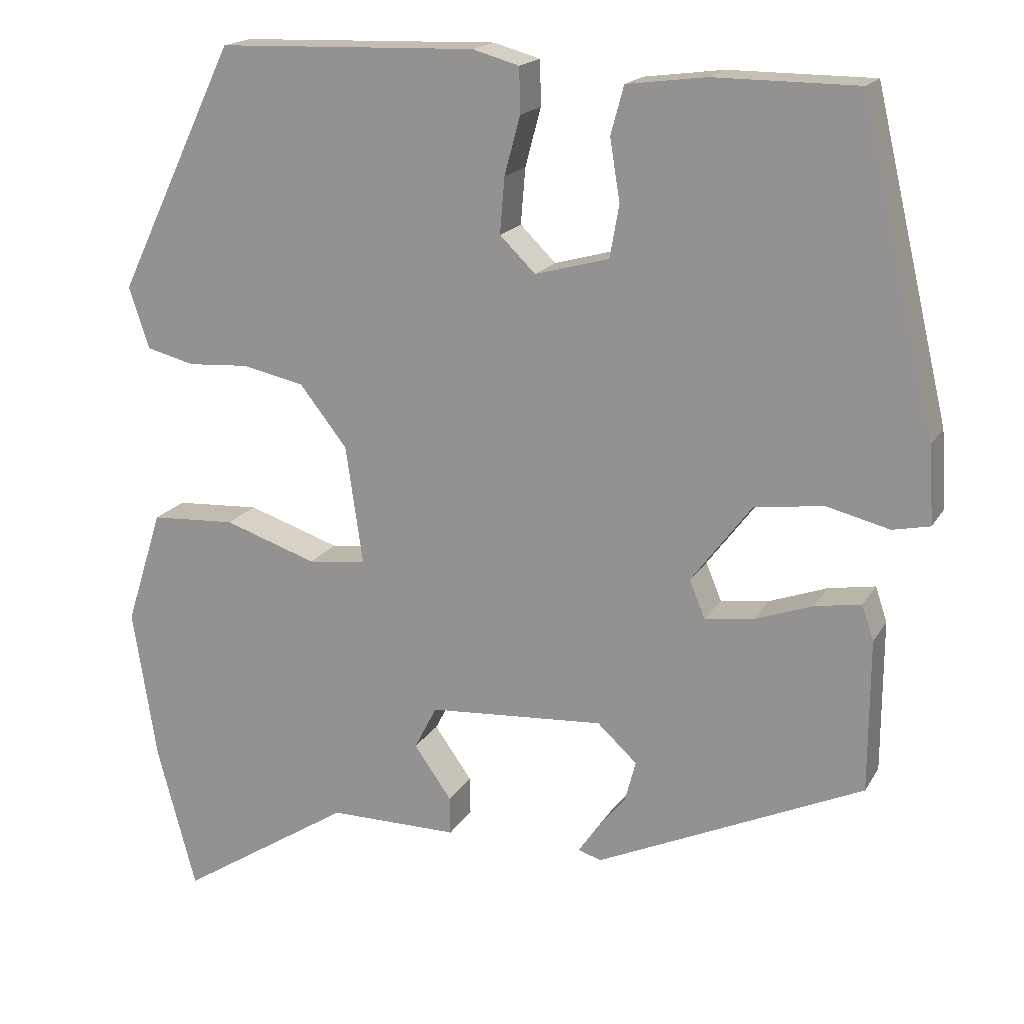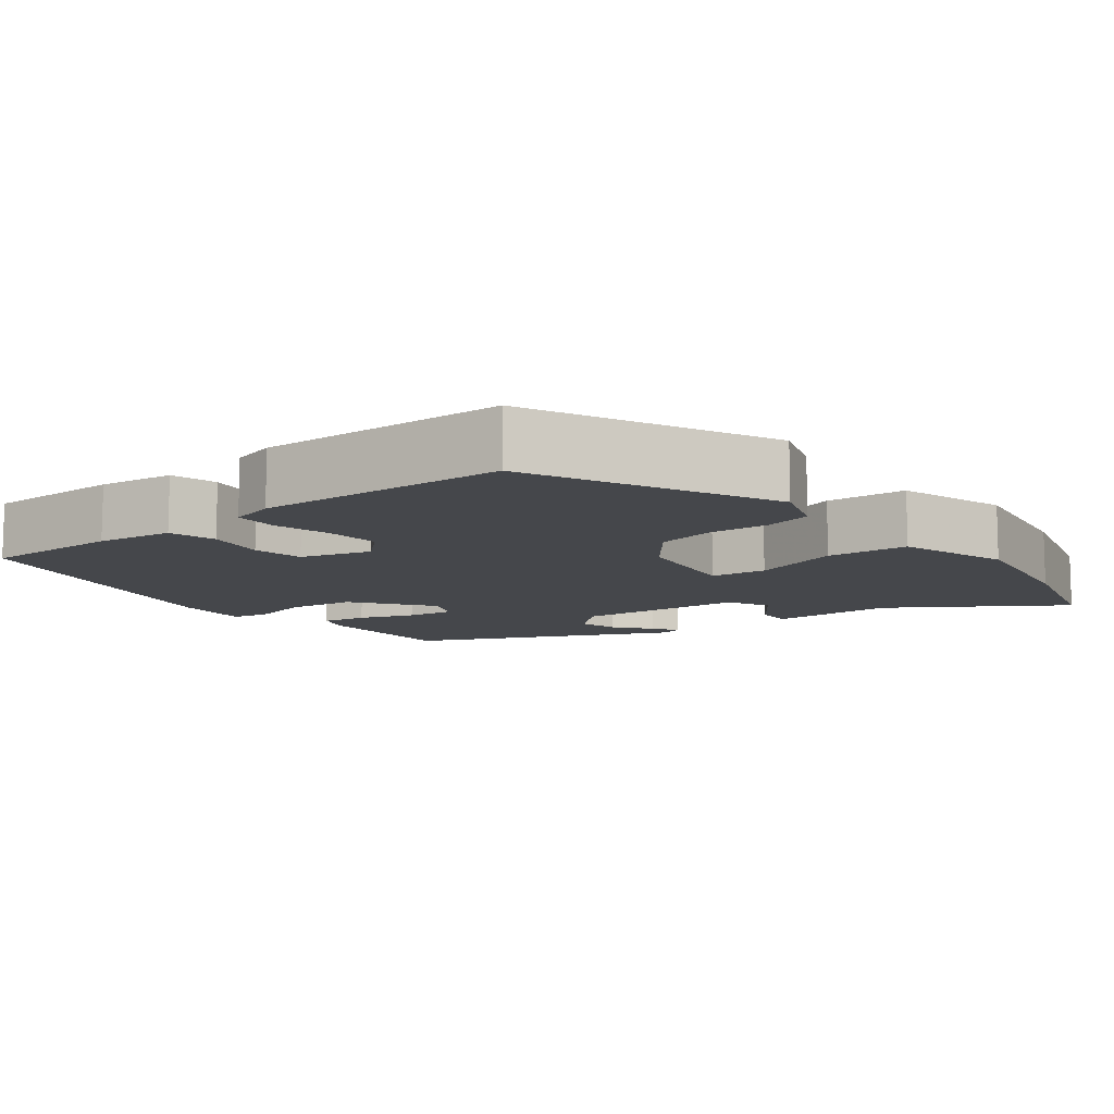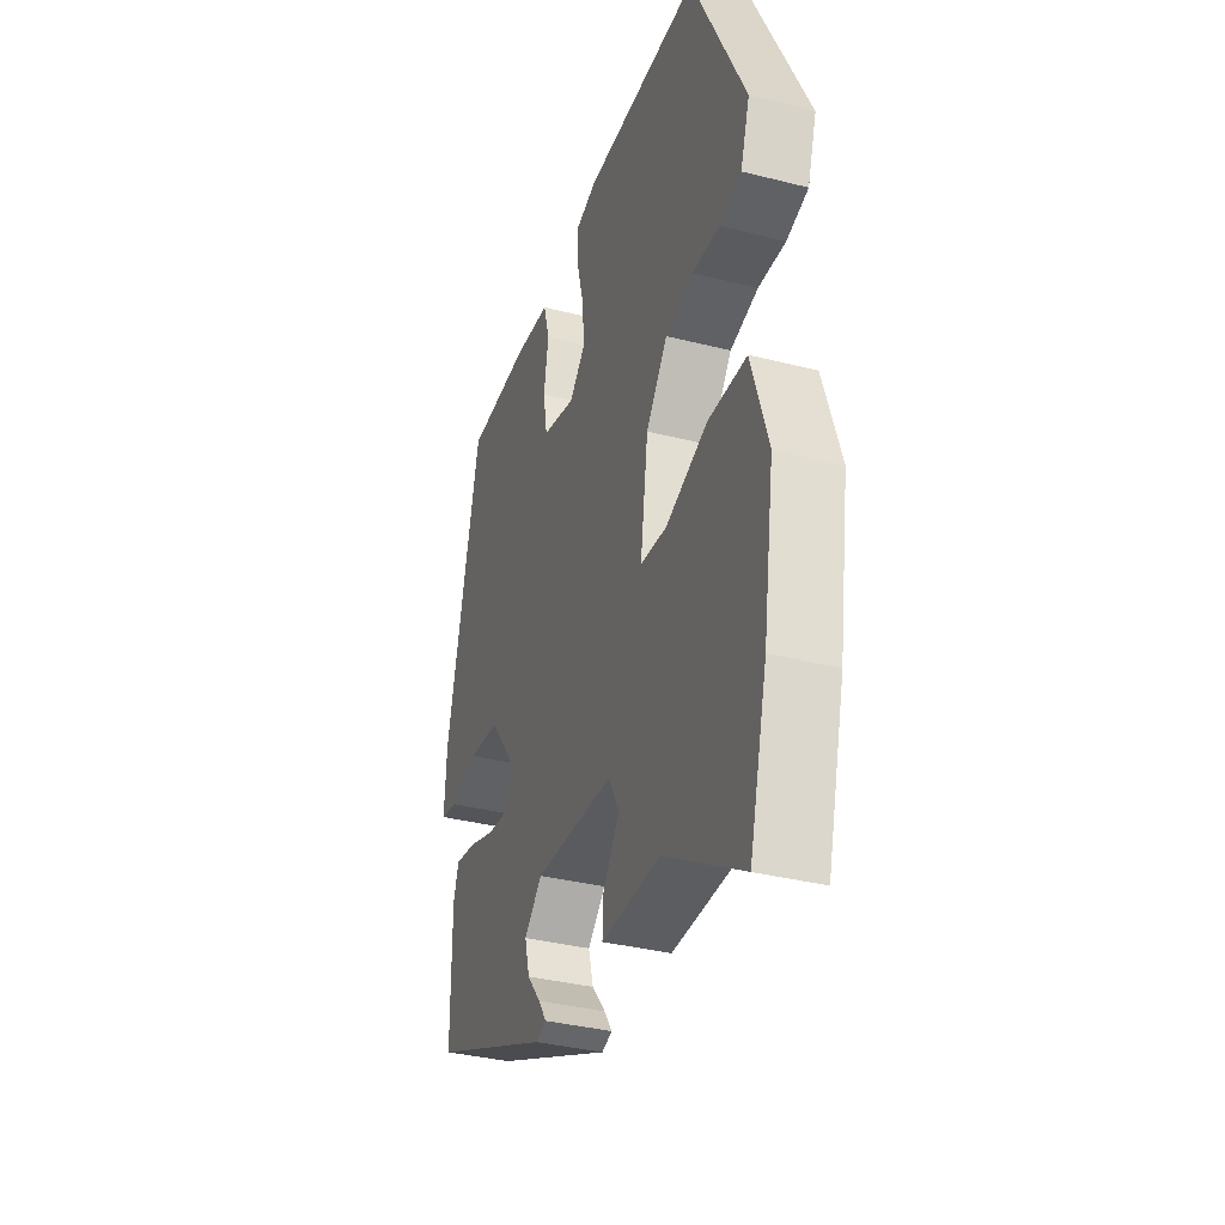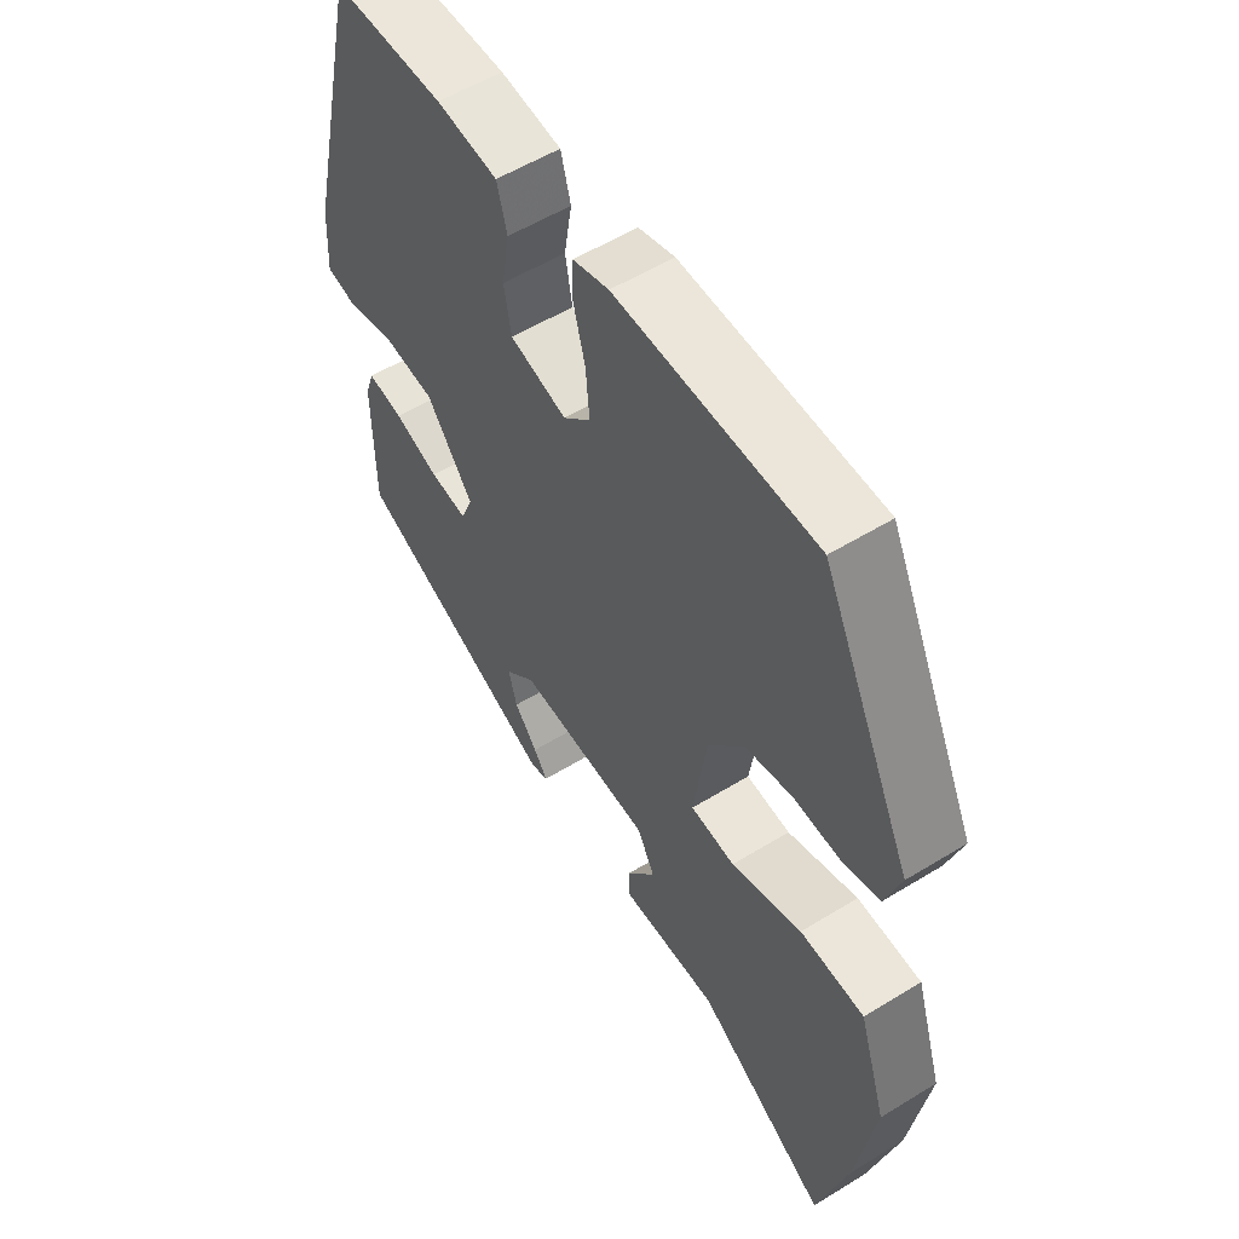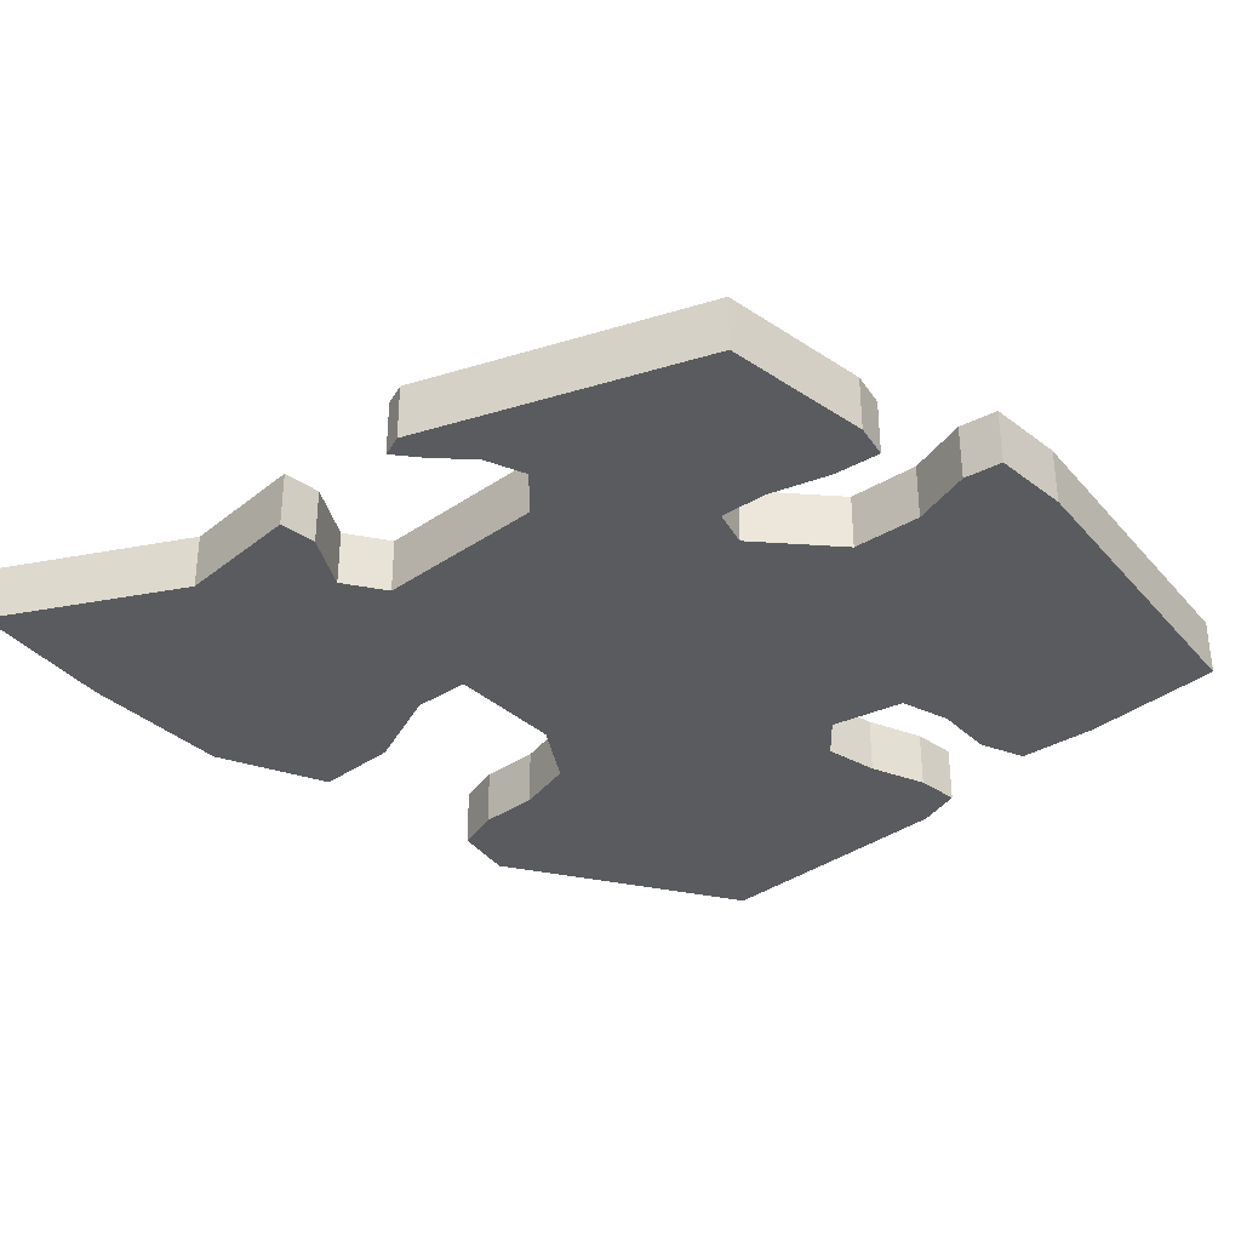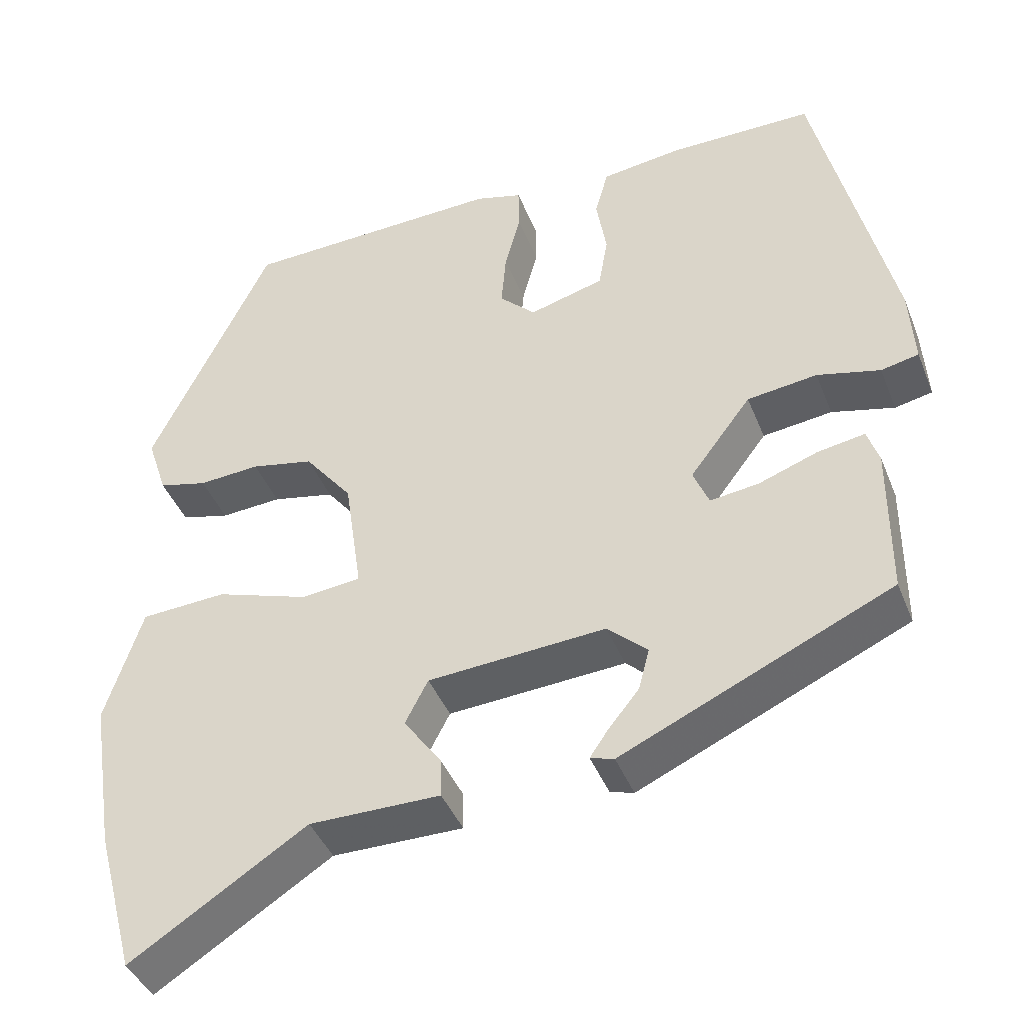
<metadata>
{"format":"obj","ext":"obj","renderer":"f3d","projection":"perspective","resolution":1024,"background":"white","views":[{"elev":17.7,"azim":-158.6,"up":"+Z"},{"elev":-10.5,"azim":37.5,"up":"+Y"},{"elev":-35.7,"azim":71.5,"up":"+Z"},{"elev":55.6,"azim":57.1,"up":"+Z"},{"elev":-33.3,"azim":-132.7,"up":"+Y"},{"elev":-42.1,"azim":-159.3,"up":"+Z"}]}
</metadata>
<code>
v 0.36 0.07 0.486
v 0.513 0.07 0.167
v 0.487 0.07 0.088
v 0.425 0.07 0.072
v 0.347 0.07 0.077
v 0.267 0.07 0.06
v 0.206 0.07 -0.018
v 0.184 0.07 -0.171
v 0.259 0.07 -0.179
v 0.378 0.07 -0.139
v 0.487 0.07 -0.145
v 0.534 0.07 -0.293
v 0.503 0.07 -0.49
v 0.453 0.07 -0.676
v 0.23 0.07 -0.534
v 0.064 0.07 -0.535
v 0.065 0.07 -0.486
v 0.113 0.07 -0.418
v 0.084 0.07 -0.362
v -0.142 0.07 -0.347
v -0.193 0.07 -0.394
v -0.179 0.07 -0.447
v -0.14 0.07 -0.495
v -0.117 0.07 -0.529
v -0.147 0.07 -0.538
v -0.49 0.07 -0.383
v -0.491 0.07 -0.187
v -0.476 0.07 -0.142
v -0.416 0.07 -0.152
v -0.341 0.07 -0.179
v -0.279 0.07 -0.187
v -0.259 0.07 -0.138
v -0.337 0.07 -0.035
v -0.426 0.07 -0.024
v -0.506 0.07 -0.044
v -0.554 0.07 -0.034
v -0.548 0.07 0.066
v -0.452 0.07 0.476
v -0.267 0.07 0.477
v -0.165 0.07 0.464
v -0.148 0.07 0.402
v -0.161 0.07 0.323
v -0.149 0.07 0.255
v -0.054 0.07 0.229
v -0.008 0.07 0.274
v -0.014 0.07 0.346
v -0.034 0.07 0.421
v -0.033 0.07 0.479
v 0.027 0.07 0.496
v 0.36 0 0.486
v 0.513 0 0.167
v 0.487 0 0.088
v 0.425 0 0.072
v 0.347 0 0.077
v 0.267 0 0.06
v 0.206 0 -0.018
v 0.184 0 -0.171
v 0.259 0 -0.179
v 0.378 0 -0.139
v 0.487 0 -0.145
v 0.534 0 -0.293
v 0.503 0 -0.49
v 0.453 0 -0.676
v 0.23 0 -0.534
v 0.064 0 -0.535
v 0.065 0 -0.486
v 0.113 0 -0.418
v 0.084 0 -0.362
v -0.142 0 -0.347
v -0.193 0 -0.394
v -0.179 0 -0.447
v -0.14 0 -0.495
v -0.117 0 -0.529
v -0.147 0 -0.538
v -0.49 0 -0.383
v -0.491 0 -0.187
v -0.476 0 -0.142
v -0.416 0 -0.152
v -0.341 0 -0.179
v -0.279 0 -0.187
v -0.259 0 -0.138
v -0.337 0 -0.035
v -0.426 0 -0.024
v -0.506 0 -0.044
v -0.554 0 -0.034
v -0.548 0 0.066
v -0.452 0 0.476
v -0.267 0 0.477
v -0.165 0 0.464
v -0.148 0 0.402
v -0.161 0 0.323
v -0.149 0 0.255
v -0.054 0 0.229
v -0.008 0 0.274
v -0.014 0 0.346
v -0.034 0 0.421
v -0.033 0 0.479
v 0.027 0 0.496
f 3 4 5
f 2 3 5
f 1 2 5
f 49 1 5
f 48 49 5
f 47 48 5
f 46 47 5
f 45 46 5 6
f 44 45 6 7
f 43 44 7 8
f 40 41 42
f 39 40 42
f 38 39 42
f 37 38 42
f 36 37 42
f 35 36 42
f 34 35 42
f 33 34 42 43
f 32 33 43 8
f 28 29 30
f 27 28 30
f 26 27 30
f 25 26 30
f 25 30 31
f 22 23 24 25
f 22 25 31
f 21 22 31
f 20 21 31 32
f 15 16 17 18
f 15 18 19
f 14 15 19
f 13 14 19
f 12 13 19
f 11 12 19
f 10 11 19
f 9 10 19
f 19 20 32
f 9 19 32
f 8 9 32
f 54 53 52
f 54 52 51
f 54 51 50
f 54 50 98
f 54 98 97
f 54 97 96
f 54 96 95
f 55 54 95 94
f 56 55 94 93
f 57 56 93 92
f 91 90 89
f 91 89 88
f 91 88 87
f 91 87 86
f 91 86 85
f 91 85 84
f 91 84 83
f 92 91 83 82
f 57 92 82 81
f 79 78 77
f 79 77 76
f 79 76 75
f 79 75 74
f 80 79 74
f 74 73 72 71
f 80 74 71
f 80 71 70
f 81 80 70 69
f 67 66 65 64
f 68 67 64
f 68 64 63
f 68 63 62
f 68 62 61
f 68 61 60
f 68 60 59
f 68 59 58
f 81 69 68
f 81 68 58
f 81 58 57
f 1 50 51 2
f 2 51 52 3
f 3 52 53 4
f 4 53 54 5
f 5 54 55 6
f 6 55 56 7
f 7 56 57 8
f 8 57 58 9
f 9 58 59 10
f 10 59 60 11
f 11 60 61 12
f 12 61 62 13
f 13 62 63 14
f 14 63 64 15
f 15 64 65 16
f 16 65 66 17
f 17 66 67 18
f 18 67 68 19
f 19 68 69 20
f 20 69 70 21
f 21 70 71 22
f 22 71 72 23
f 23 72 73 24
f 24 73 74 25
f 25 74 75 26
f 26 75 76 27
f 27 76 77 28
f 28 77 78 29
f 29 78 79 30
f 30 79 80 31
f 31 80 81 32
f 32 81 82 33
f 33 82 83 34
f 34 83 84 35
f 35 84 85 36
f 36 85 86 37
f 37 86 87 38
f 38 87 88 39
f 39 88 89 40
f 40 89 90 41
f 41 90 91 42
f 42 91 92 43
f 43 92 93 44
f 44 93 94 45
f 45 94 95 46
f 46 95 96 47
f 47 96 97 48
f 48 97 98 49
f 49 98 50 1

</code>
